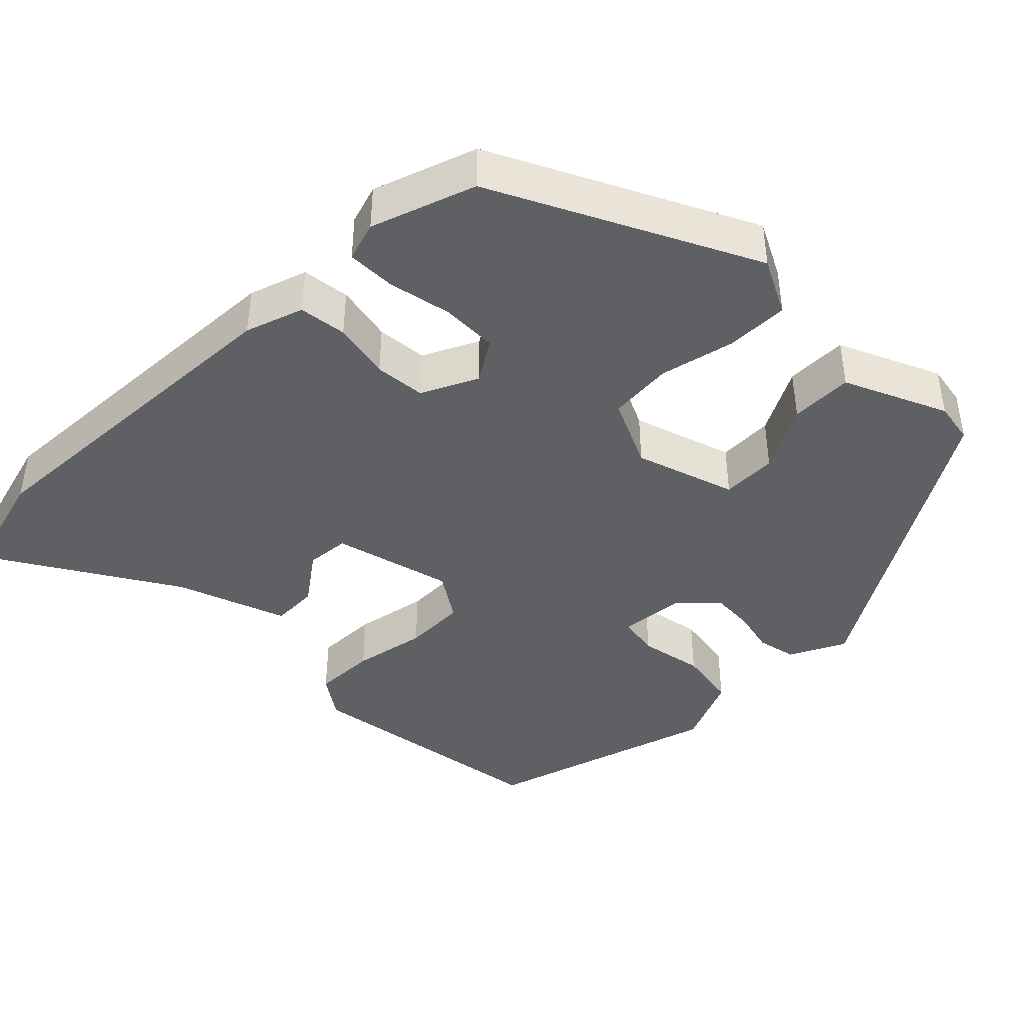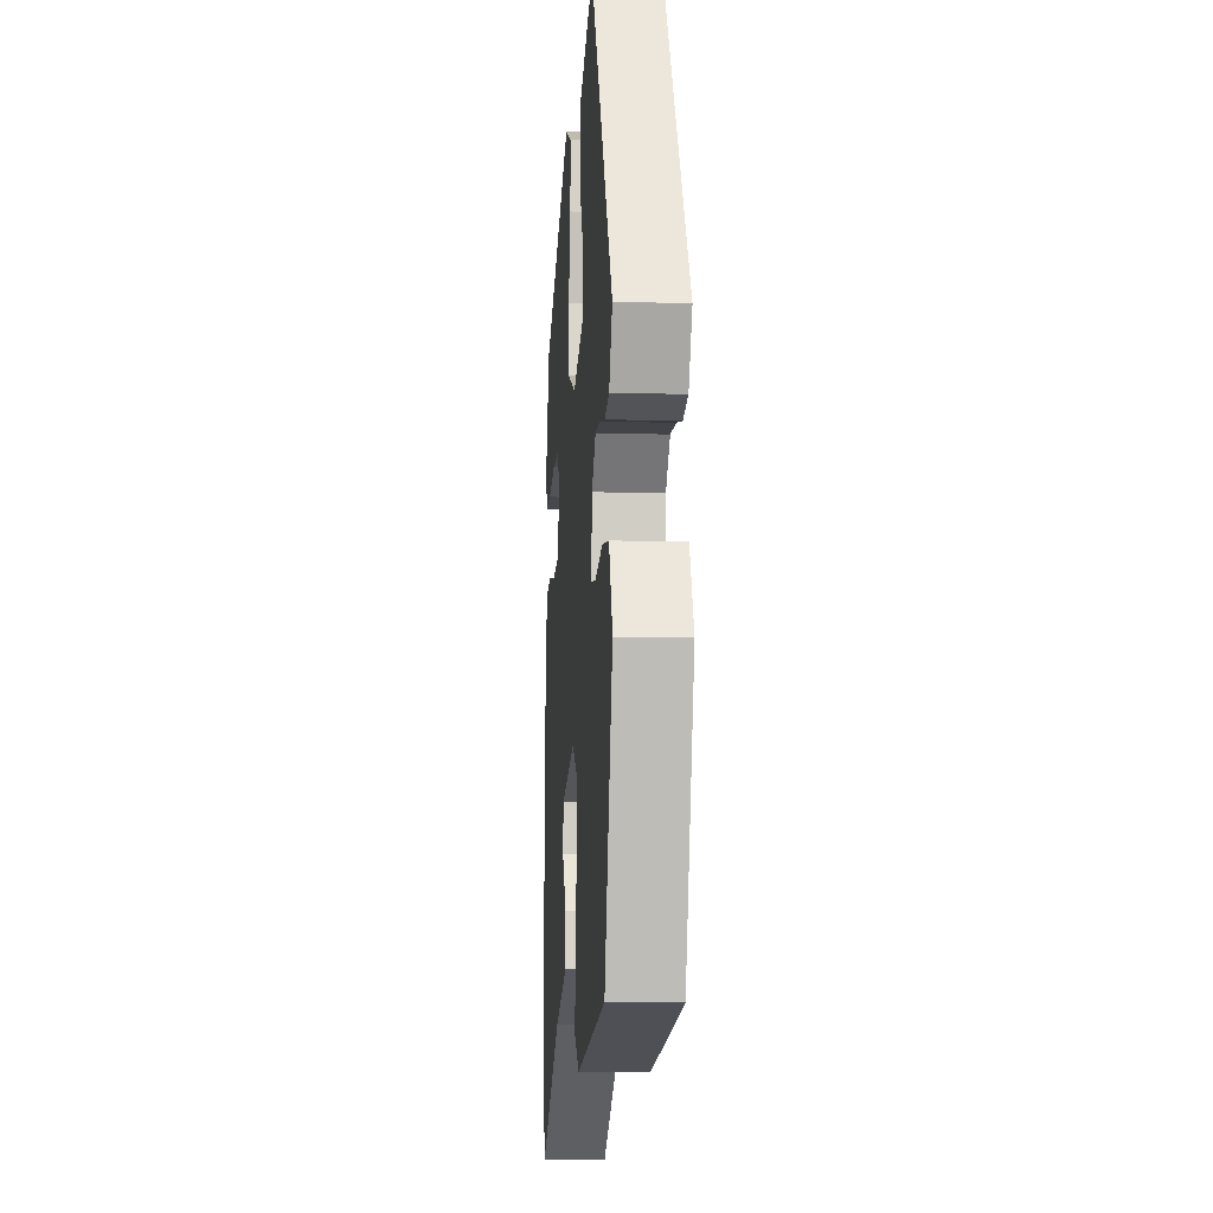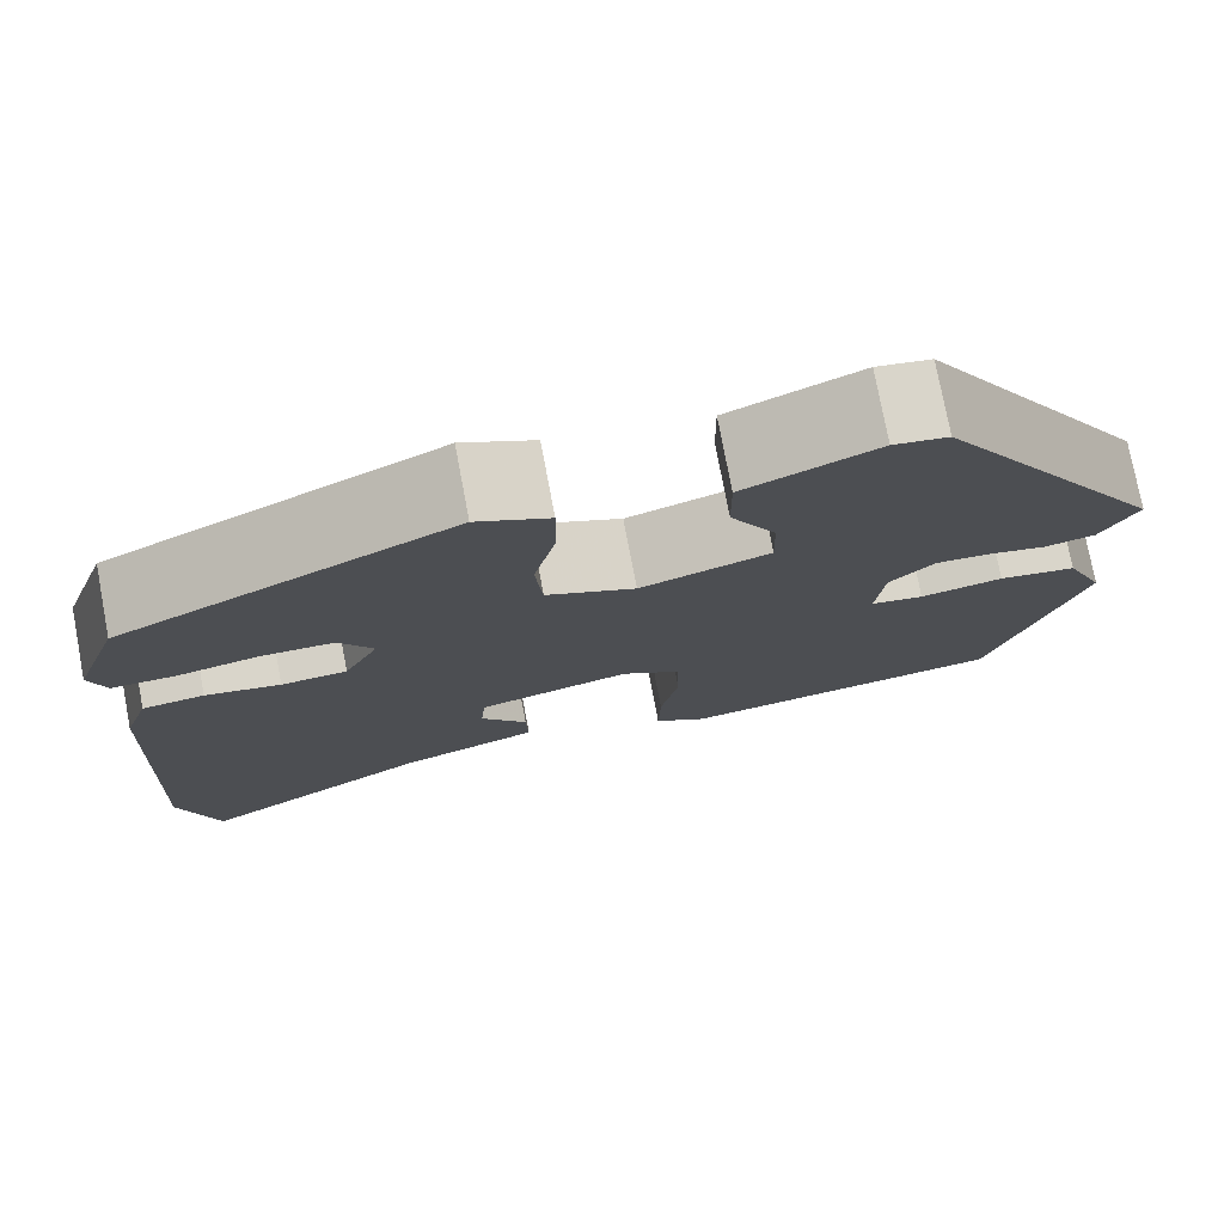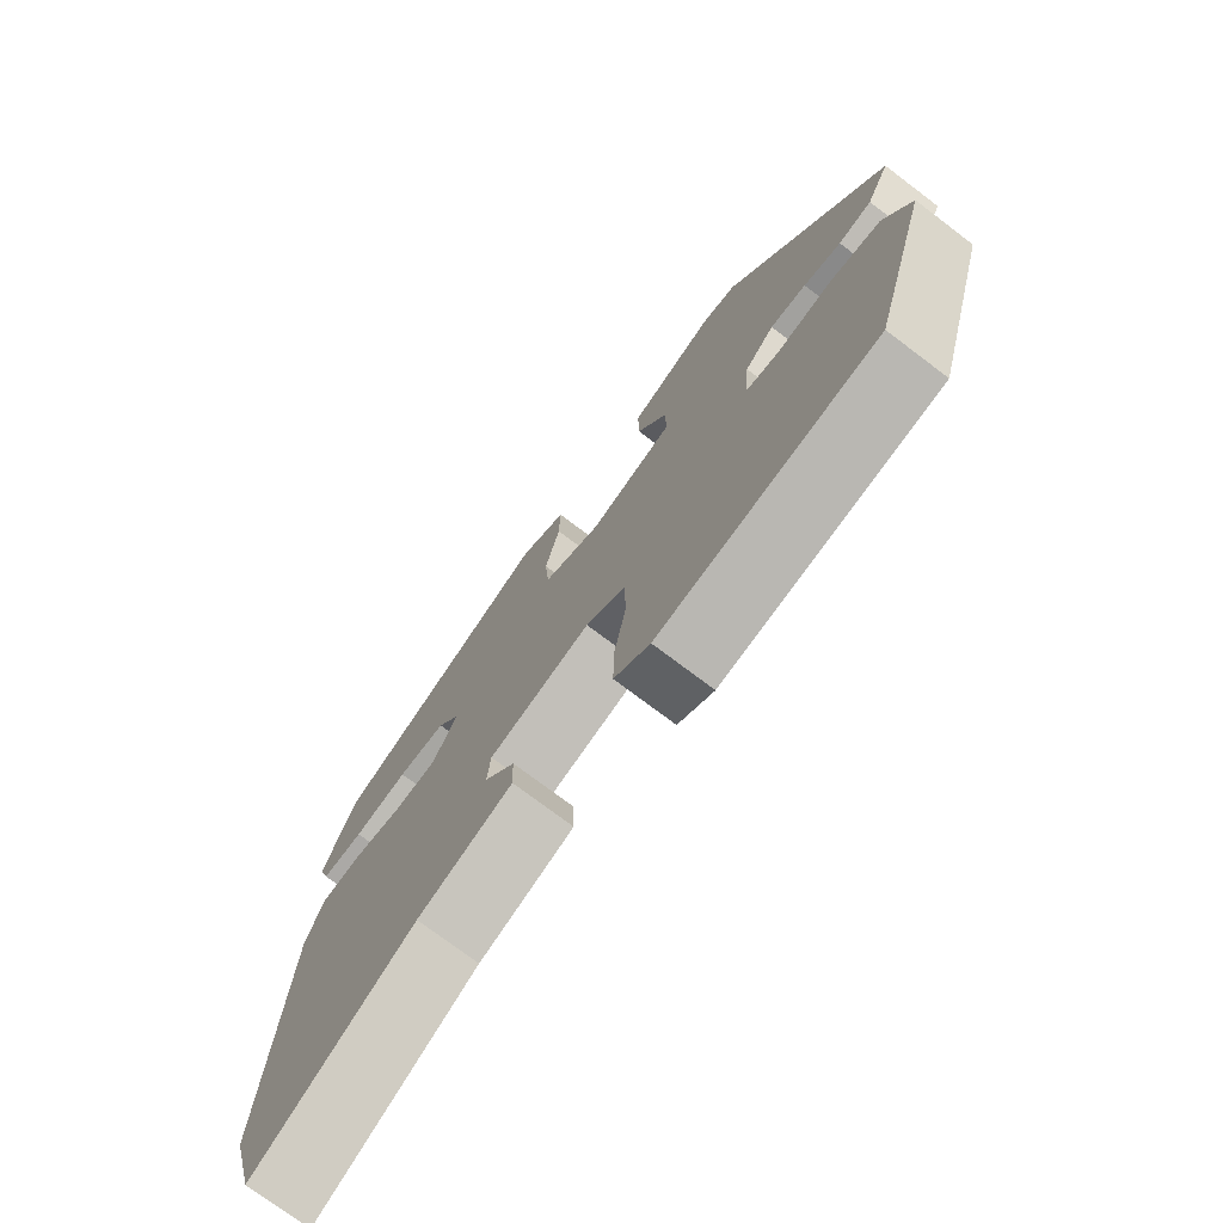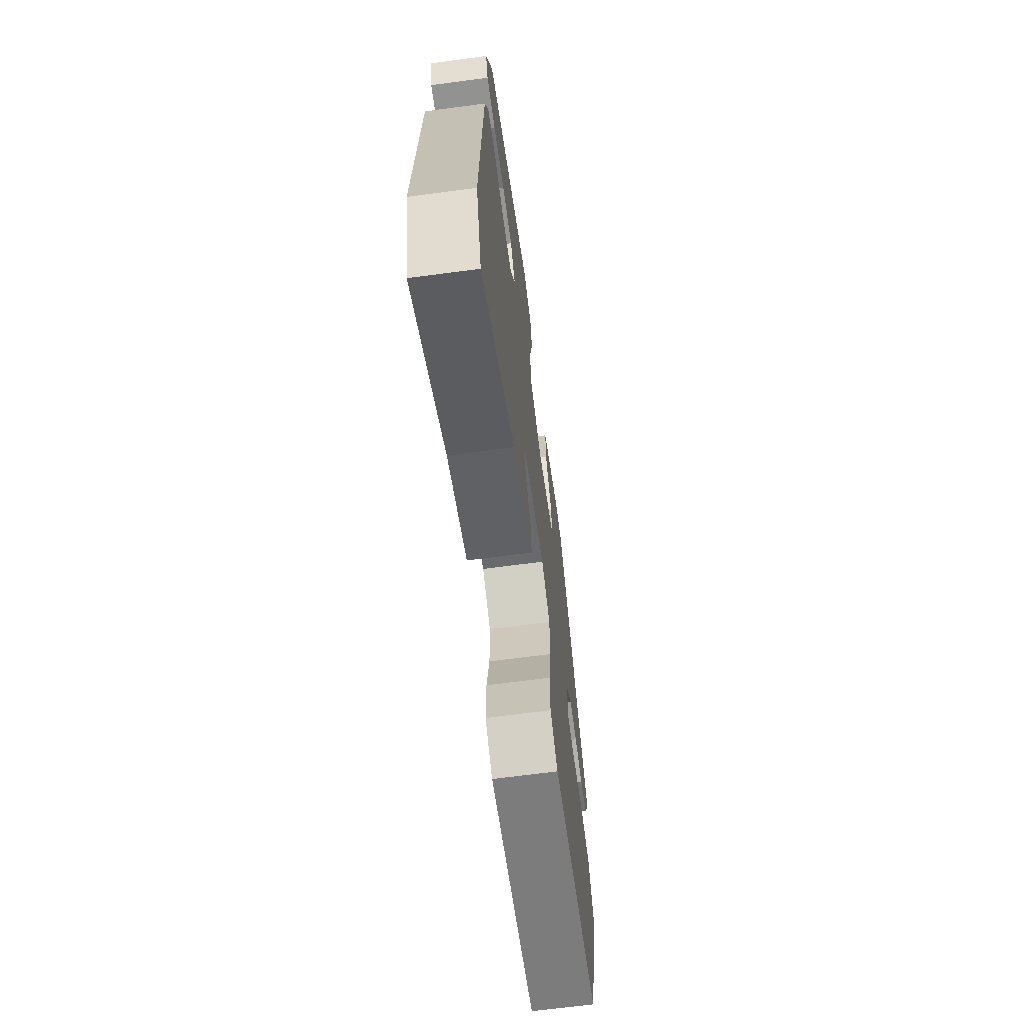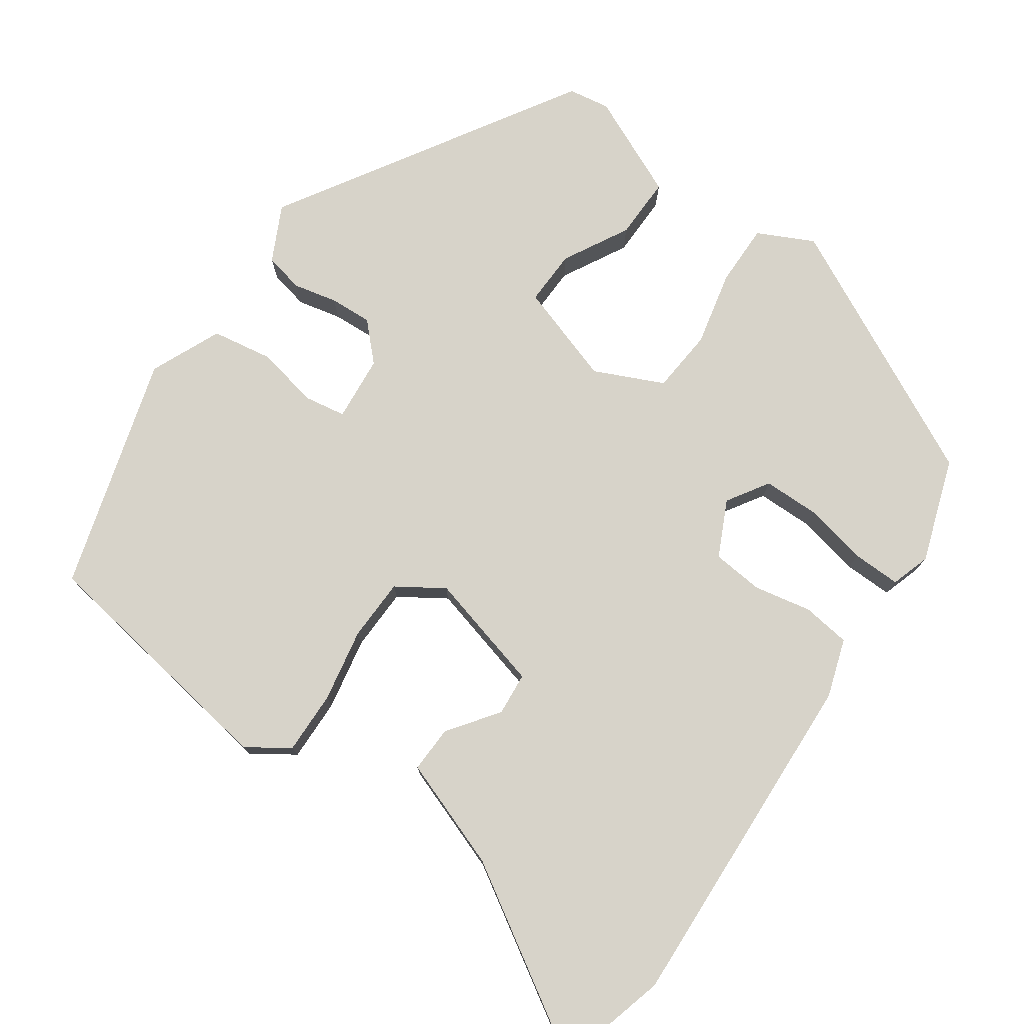
<metadata>
{"format":"obj","ext":"obj","renderer":"f3d","projection":"perspective","resolution":1024,"background":"white","views":[{"elev":-42.2,"azim":-45.2,"up":"+Y"},{"elev":-10.8,"azim":85.6,"up":"+Z"},{"elev":76.5,"azim":-10.7,"up":"+Z"},{"elev":-74.7,"azim":52.9,"up":"+Z"},{"elev":-67.2,"azim":-82.4,"up":"+Z"},{"elev":76.2,"azim":-144.9,"up":"+Y"}]}
</metadata>
<code>
v -0.466 0.07 -0.624
v -0.505 0.07 -0.48
v -0.483 0.07 -0.03
v -0.458 0.07 0.045
v -0.396 0.07 0.053
v -0.321 0.07 0.038
v -0.255 0.07 0.044
v -0.22 0.07 0.116
v -0.254 0.07 0.17
v -0.327 0.07 0.171
v -0.409 0.07 0.154
v -0.472 0.07 0.153
v -0.488 0.07 0.204
v -0.442 0.07 0.338
v -0.11 0.07 0.503
v -0.038 0.07 0.467
v -0.039 0.07 0.386
v -0.061 0.07 0.289
v -0.054 0.07 0.206
v 0.035 0.07 0.165
v 0.165 0.07 0.207
v 0.163 0.07 0.279
v 0.117 0.07 0.364
v 0.116 0.07 0.445
v 0.248 0.07 0.504
v 0.302 0.07 0.495
v 0.538 0.07 0.11
v 0.502 0.07 0.038
v 0.451 0.07 0.027
v 0.394 0.07 0.04
v 0.339 0.07 0.043
v 0.294 0.07 -0.003
v 0.286 0.07 -0.088
v 0.339 0.07 -0.097
v 0.422 0.07 -0.081
v 0.5 0.07 -0.094
v 0.54 0.07 -0.186
v 0.45 0.07 -0.489
v 0.12 0.07 -0.539
v 0.066 0.07 -0.502
v 0.068 0.07 -0.421
v 0.086 0.07 -0.326
v 0.084 0.07 -0.245
v 0.024 0.07 -0.206
v -0.13 0.07 -0.246
v -0.135 0.07 -0.302
v -0.088 0.07 -0.366
v -0.086 0.07 -0.427
v -0.228 0.07 -0.478
v -0.466 0 -0.624
v -0.505 0 -0.48
v -0.483 0 -0.03
v -0.458 0 0.045
v -0.396 0 0.053
v -0.321 0 0.038
v -0.255 0 0.044
v -0.22 0 0.116
v -0.254 0 0.17
v -0.327 0 0.171
v -0.409 0 0.154
v -0.472 0 0.153
v -0.488 0 0.204
v -0.442 0 0.338
v -0.11 0 0.503
v -0.038 0 0.467
v -0.039 0 0.386
v -0.061 0 0.289
v -0.054 0 0.206
v 0.035 0 0.165
v 0.165 0 0.207
v 0.163 0 0.279
v 0.117 0 0.364
v 0.116 0 0.445
v 0.248 0 0.504
v 0.302 0 0.495
v 0.538 0 0.11
v 0.502 0 0.038
v 0.451 0 0.027
v 0.394 0 0.04
v 0.339 0 0.043
v 0.294 0 -0.003
v 0.286 0 -0.088
v 0.339 0 -0.097
v 0.422 0 -0.081
v 0.5 0 -0.094
v 0.54 0 -0.186
v 0.45 0 -0.489
v 0.12 0 -0.539
v 0.066 0 -0.502
v 0.068 0 -0.421
v 0.086 0 -0.326
v 0.084 0 -0.245
v 0.024 0 -0.206
v -0.13 0 -0.246
v -0.135 0 -0.302
v -0.088 0 -0.366
v -0.086 0 -0.427
v -0.228 0 -0.478
f 46 47 48 49
f 45 46 49 1
f 39 40 41 42
f 39 42 43
f 38 39 43
f 37 38 43
f 34 35 36 37
f 33 34 37 43
f 32 33 43 44
f 27 28 29 30
f 27 30 31
f 26 27 31
f 22 23 24 25
f 21 22 25 26
f 15 16 17 18
f 15 18 19
f 14 15 19
f 13 14 19 20
f 10 11 12 13
f 9 10 13
f 3 4 5 6
f 3 6 7
f 45 1 2 3
f 45 3 7
f 44 45 7 8
f 32 44 8 9
f 21 26 31 32
f 20 21 32
f 20 32 9
f 9 13 20
f 98 97 96 95
f 50 98 95 94
f 91 90 89 88
f 92 91 88
f 92 88 87
f 92 87 86
f 86 85 84 83
f 92 86 83 82
f 93 92 82 81
f 79 78 77 76
f 80 79 76
f 80 76 75
f 74 73 72 71
f 75 74 71 70
f 67 66 65 64
f 68 67 64
f 68 64 63
f 69 68 63 62
f 62 61 60 59
f 62 59 58
f 55 54 53 52
f 56 55 52
f 52 51 50 94
f 56 52 94
f 57 56 94 93
f 58 57 93 81
f 81 80 75 70
f 81 70 69
f 58 81 69
f 69 62 58
f 1 50 51 2
f 2 51 52 3
f 3 52 53 4
f 4 53 54 5
f 5 54 55 6
f 6 55 56 7
f 7 56 57 8
f 8 57 58 9
f 9 58 59 10
f 10 59 60 11
f 11 60 61 12
f 12 61 62 13
f 13 62 63 14
f 14 63 64 15
f 15 64 65 16
f 16 65 66 17
f 17 66 67 18
f 18 67 68 19
f 19 68 69 20
f 20 69 70 21
f 21 70 71 22
f 22 71 72 23
f 23 72 73 24
f 24 73 74 25
f 25 74 75 26
f 26 75 76 27
f 27 76 77 28
f 28 77 78 29
f 29 78 79 30
f 30 79 80 31
f 31 80 81 32
f 32 81 82 33
f 33 82 83 34
f 34 83 84 35
f 35 84 85 36
f 36 85 86 37
f 37 86 87 38
f 38 87 88 39
f 39 88 89 40
f 40 89 90 41
f 41 90 91 42
f 42 91 92 43
f 43 92 93 44
f 44 93 94 45
f 45 94 95 46
f 46 95 96 47
f 47 96 97 48
f 48 97 98 49
f 49 98 50 1

</code>
